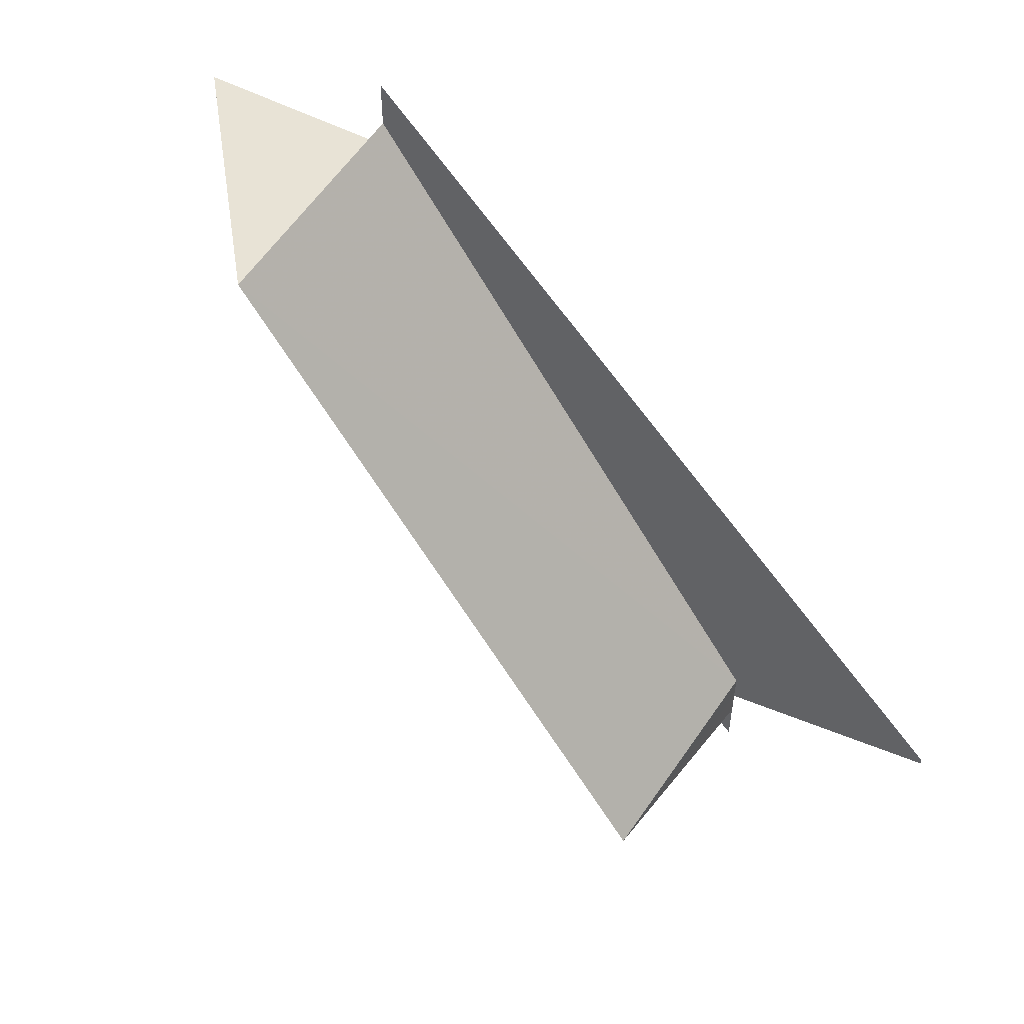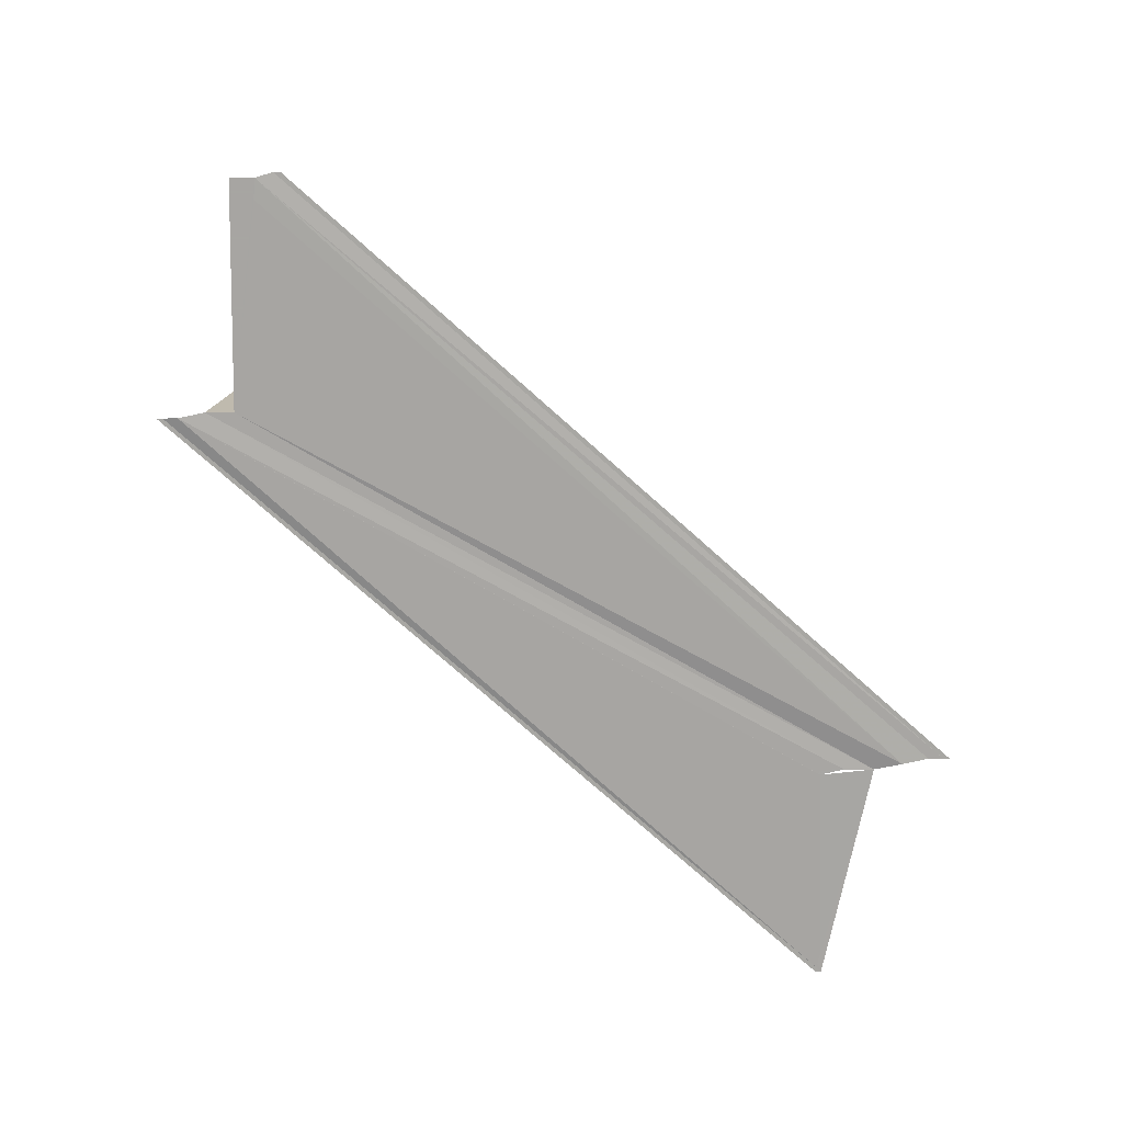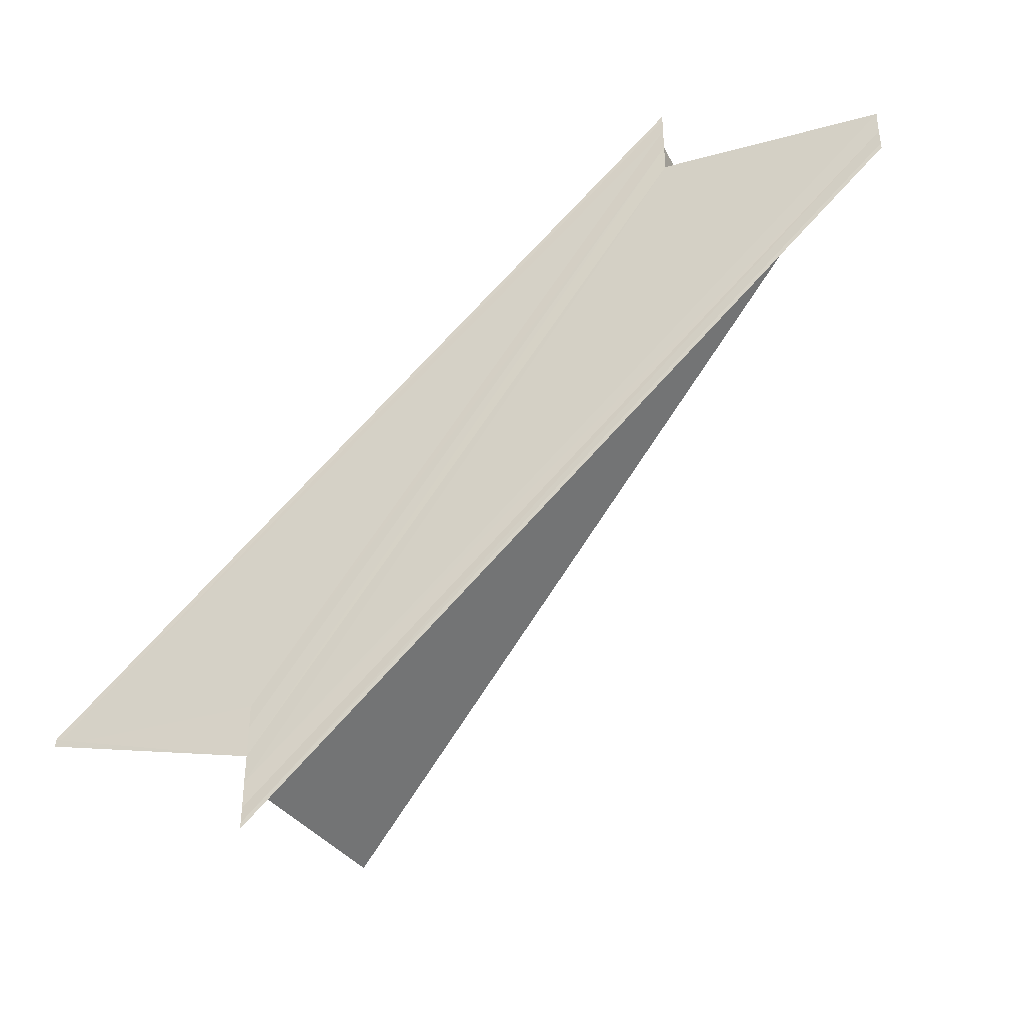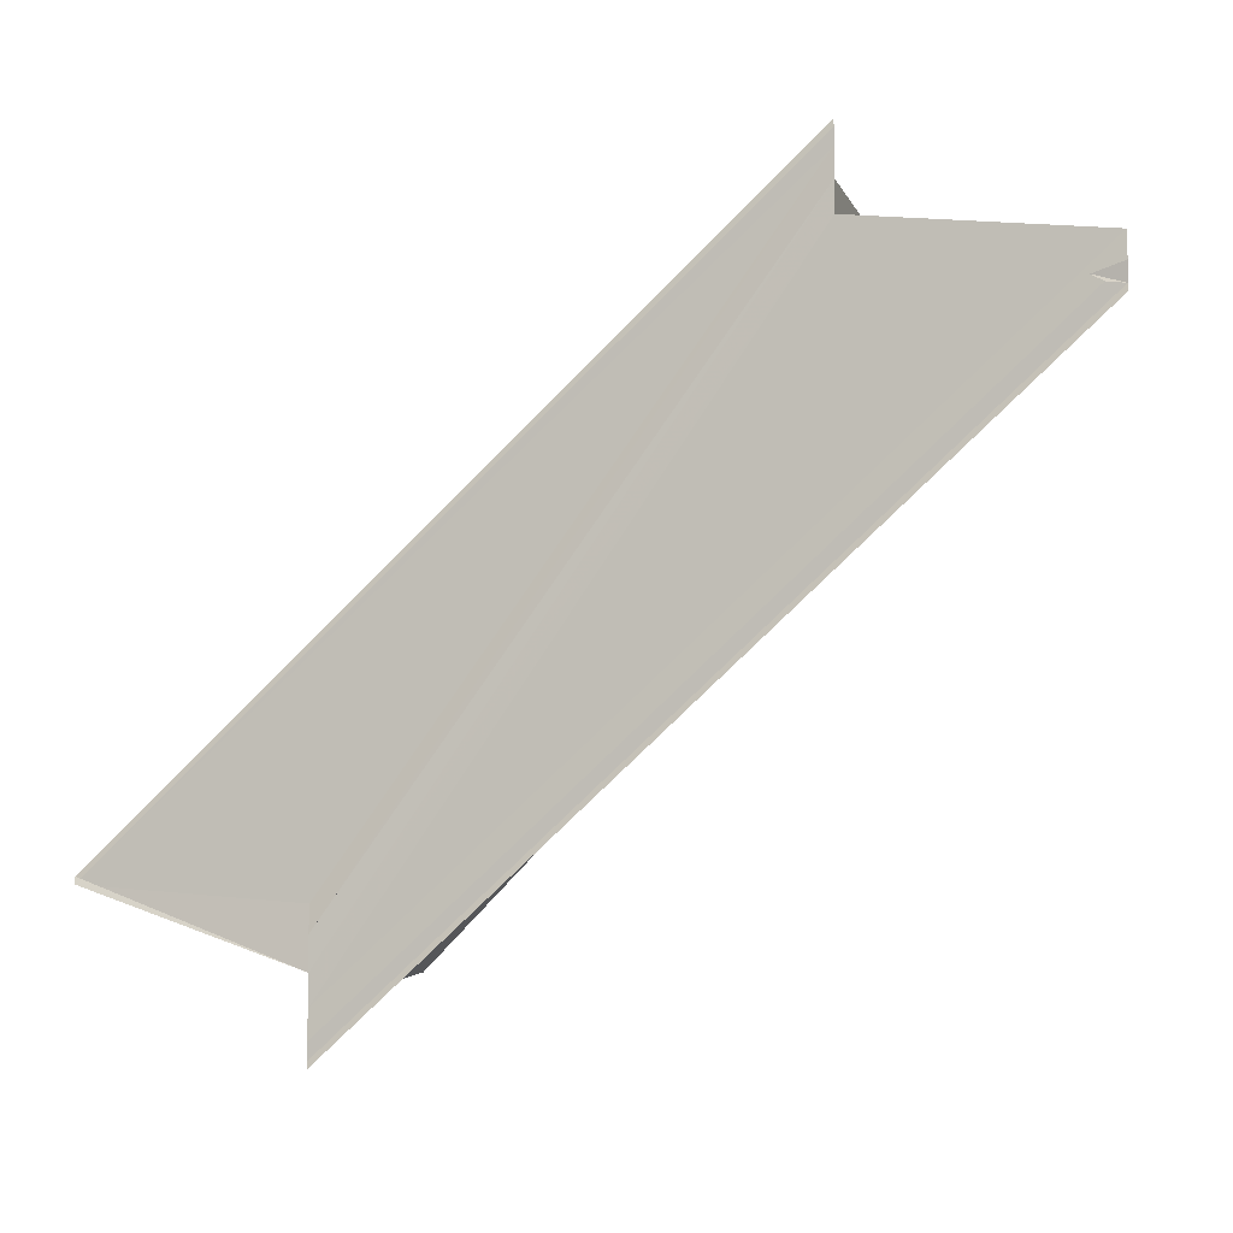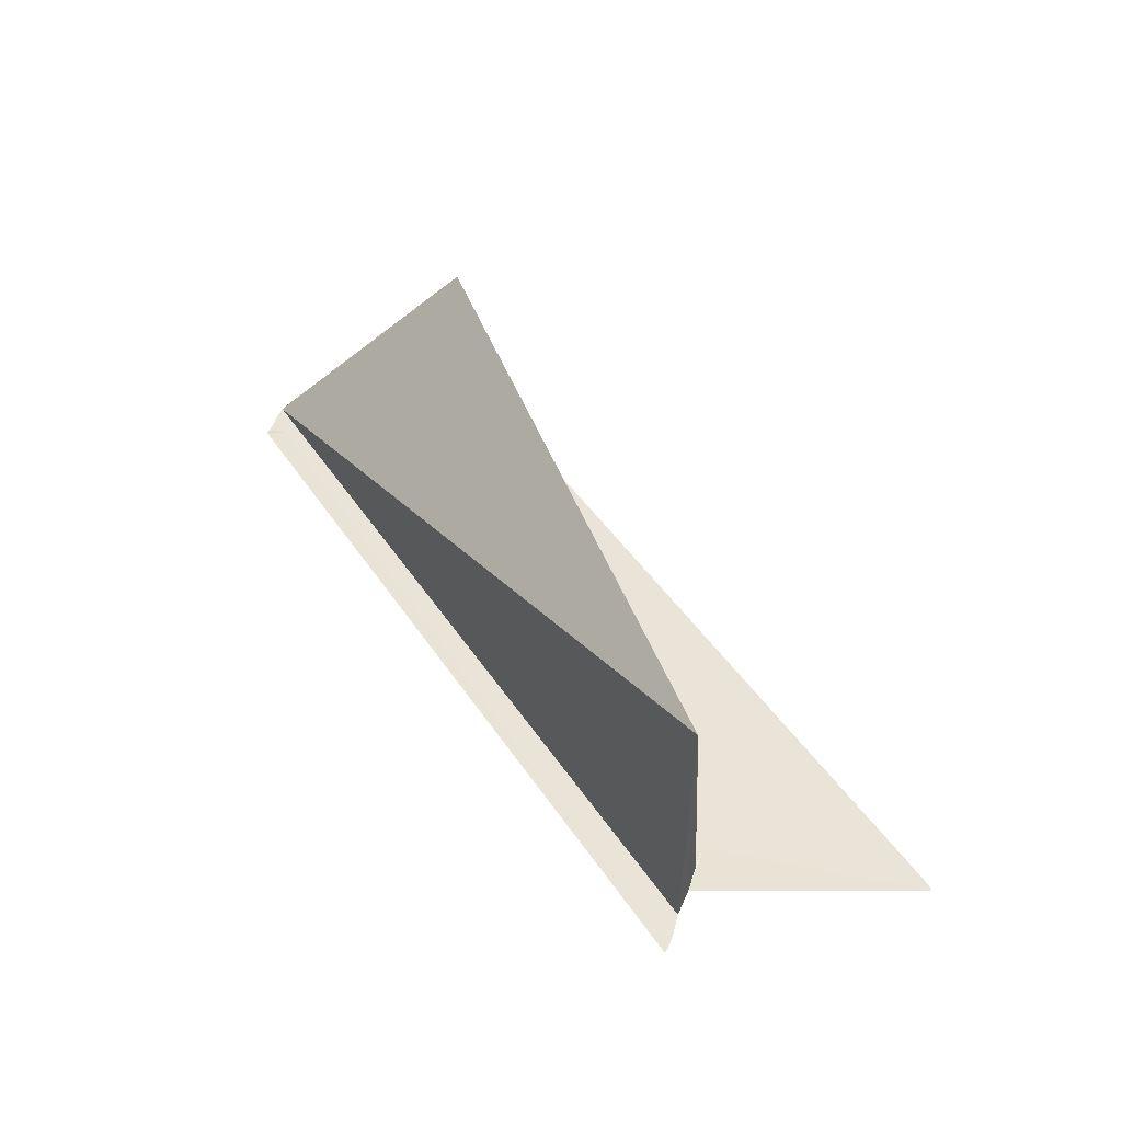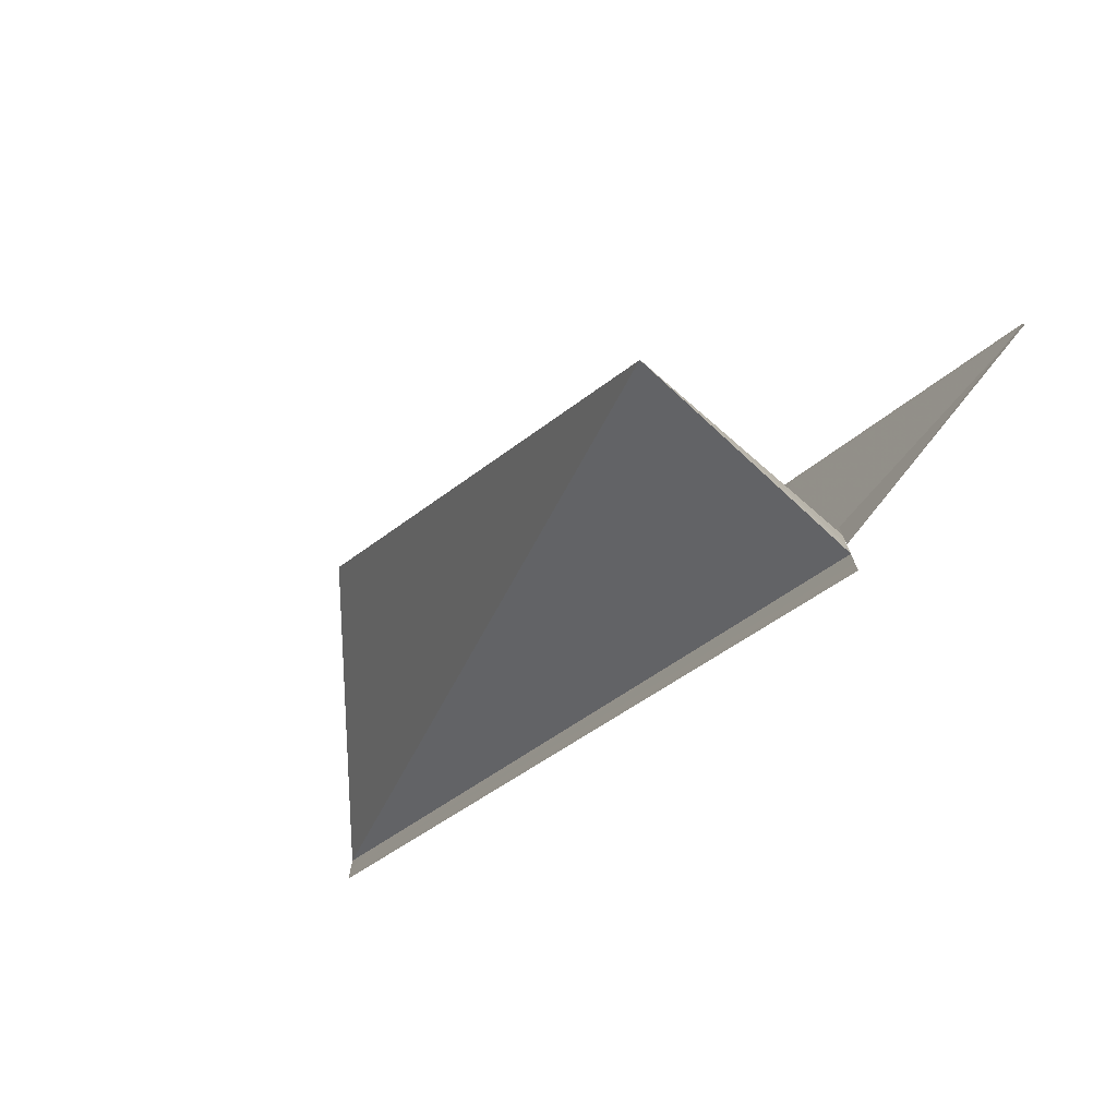
<metadata>
{"format":"obj","ext":"obj","renderer":"f3d","projection":"perspective","resolution":1024,"background":"white","views":[{"elev":53.8,"azim":-144.9,"up":"+Z"},{"elev":-74.3,"azim":96.8,"up":"+Y"},{"elev":-39.3,"azim":25.5,"up":"+Z"},{"elev":-7.4,"azim":19.1,"up":"+Z"},{"elev":43.3,"azim":-162.0,"up":"+Y"},{"elev":-74.9,"azim":-131.9,"up":"+Z"}]}
</metadata>
<code>
o 10515
v 2169 1879 19.21
v 2169 1879 19.21
v 2169 1879 19.24
v 2169 1879 19.21
v 2169 1879 19.21
v 2169 1879 19.21
v 2169 1879 19.21
v 2169 1879 19.21
v 2169 1879 19.24
v 2169 1879 19.21
v 2169 1879 19.24
v 2169 1879 19.24
v 2169 1879 19.21
v 2169 1879 19.21
v 2169 1879 19.24
v 2169 1879 19.21
v 2169 1879 19.21
v 2169 1879 19.24
v 2169 1879 19.21
v 2169 1879 19.23
v 2169 1879 19.23
v 2169 1879 19.21
v 2169 1879 19.24
v 2169 1879 19.24
v 2169 1879 19.21
v 2169 1879 19.21
v 2169 1879 19.21
v 2169 1879 19.24
v 2169 1879 19.21
v 2169 1879 19.21
v 2169 1879 19.21
v 2169 1879 19.21
v 2169 1879 19.21
v 2169 1879 19.21
v 2169 1879 19.21
v 2169 1879 19.23
v 2169 1879 19.21
v 2169 1879 19.23
v 2169 1879 19.24
v 2169 1879 19.23
v 2169 1879 19.23
v 2169 1879 19.23
v 2169 1879 19.24
v 2169 1879 19.23
v 2169 1879 19.21
v 2169 1879 19.21
v 2169 1879 19.21
v 2169 1879 19.21
v 2169 1879 19.21
v 2169 1879 19.21
v 2169 1879 19.21
v 2169 1879 19.21
v 2169 1879 19.21
v 2169 1879 19.23
v 2169 1879 19.23
v 2169 1879 19.21
v 2169 1879 19.21
v 2169 1879 19.21
v 2169 1879 19.23
v 2169 1879 19.23
v 2169 1879 19.23
v 2169 1879 19.24
v 2169 1879 19.23
v 2169 1879 19.24
v 2169 1879 19.24
v 2169 1879 19.21
v 2169 1879 19.24
v 2169 1879 19.21
v 2169 1879 19.21
f 1 2 3
f 1 4 5
f 1 6 7
f 8 4 9
f 8 10 9
f 9 7 11
f 12 7 11
f 13 10 12
f 14 1 15
f 14 16 15
f 15 17 18
f 18 19 20
f 21 19 20
f 15 22 23
f 24 22 23
f 25 16 24
f 25 26 24
f 24 27 28
f 29 26 30
f 29 31 32
f 33 2 21
f 33 34 21
f 35 34 36
f 36 37 38
f 21 37 38
f 39 40 36
f 39 40 21
f 39 41 21
f 39 42 43
f 44 45 43
f 46 45 47
f 46 48 49
f 50 51 44
f 50 52 44
f 44 53 54
f 55 53 54
f 56 52 55
f 56 57 55
f 55 58 59
f 39 60 55
f 39 61 55
f 62 61 63
f 39 64 65
f 9 66 65
f 67 66 65
f 68 69 67

</code>
